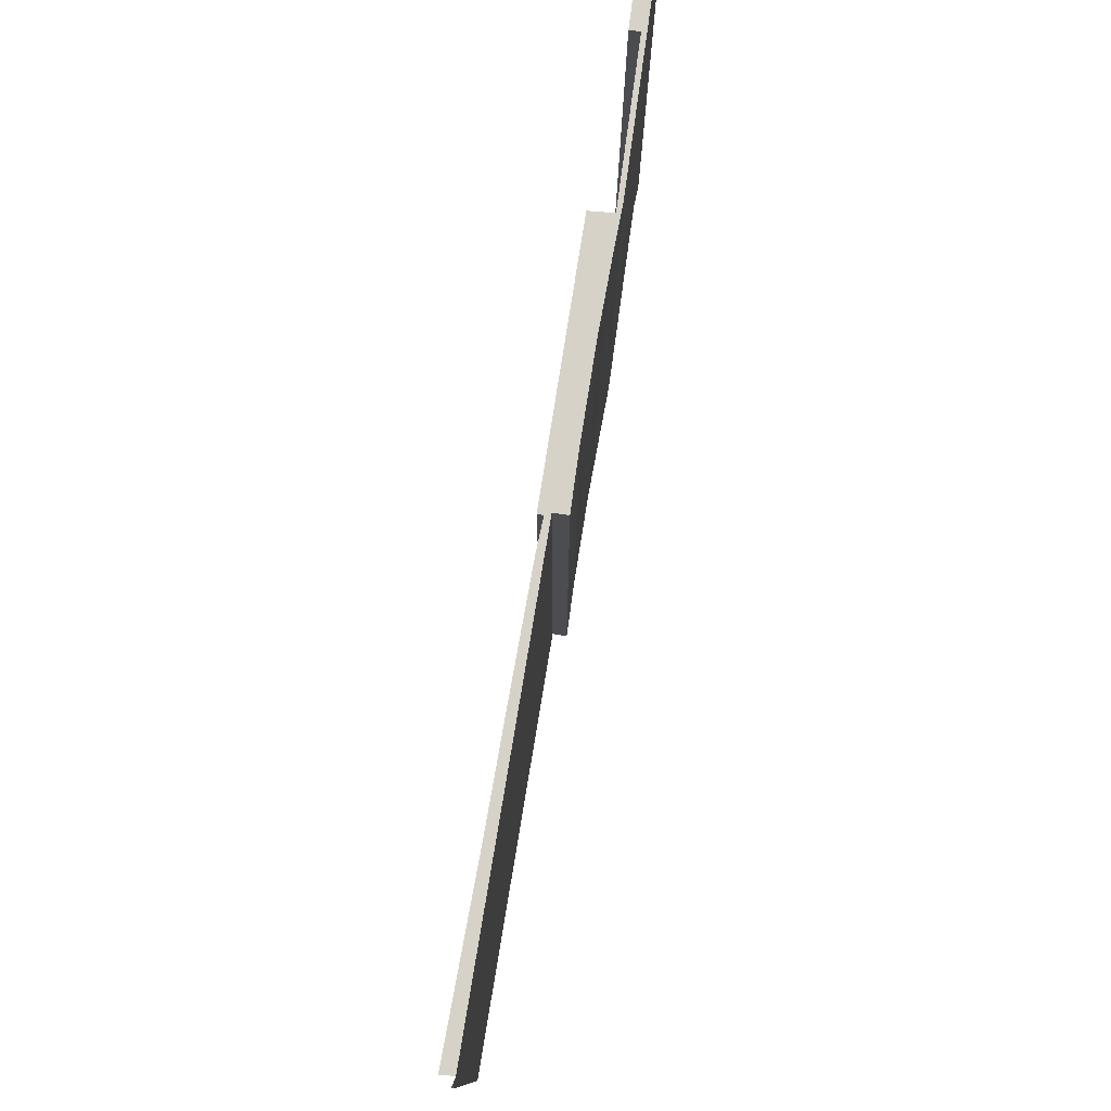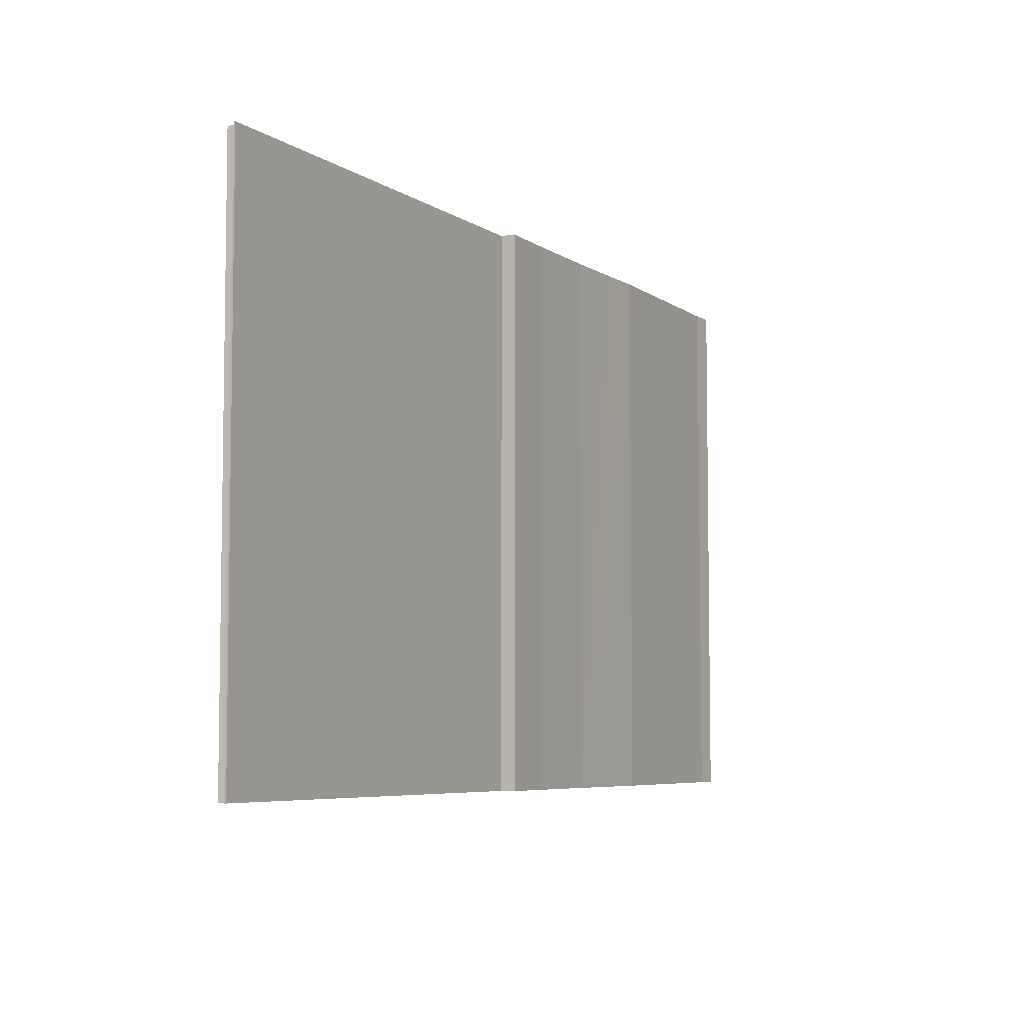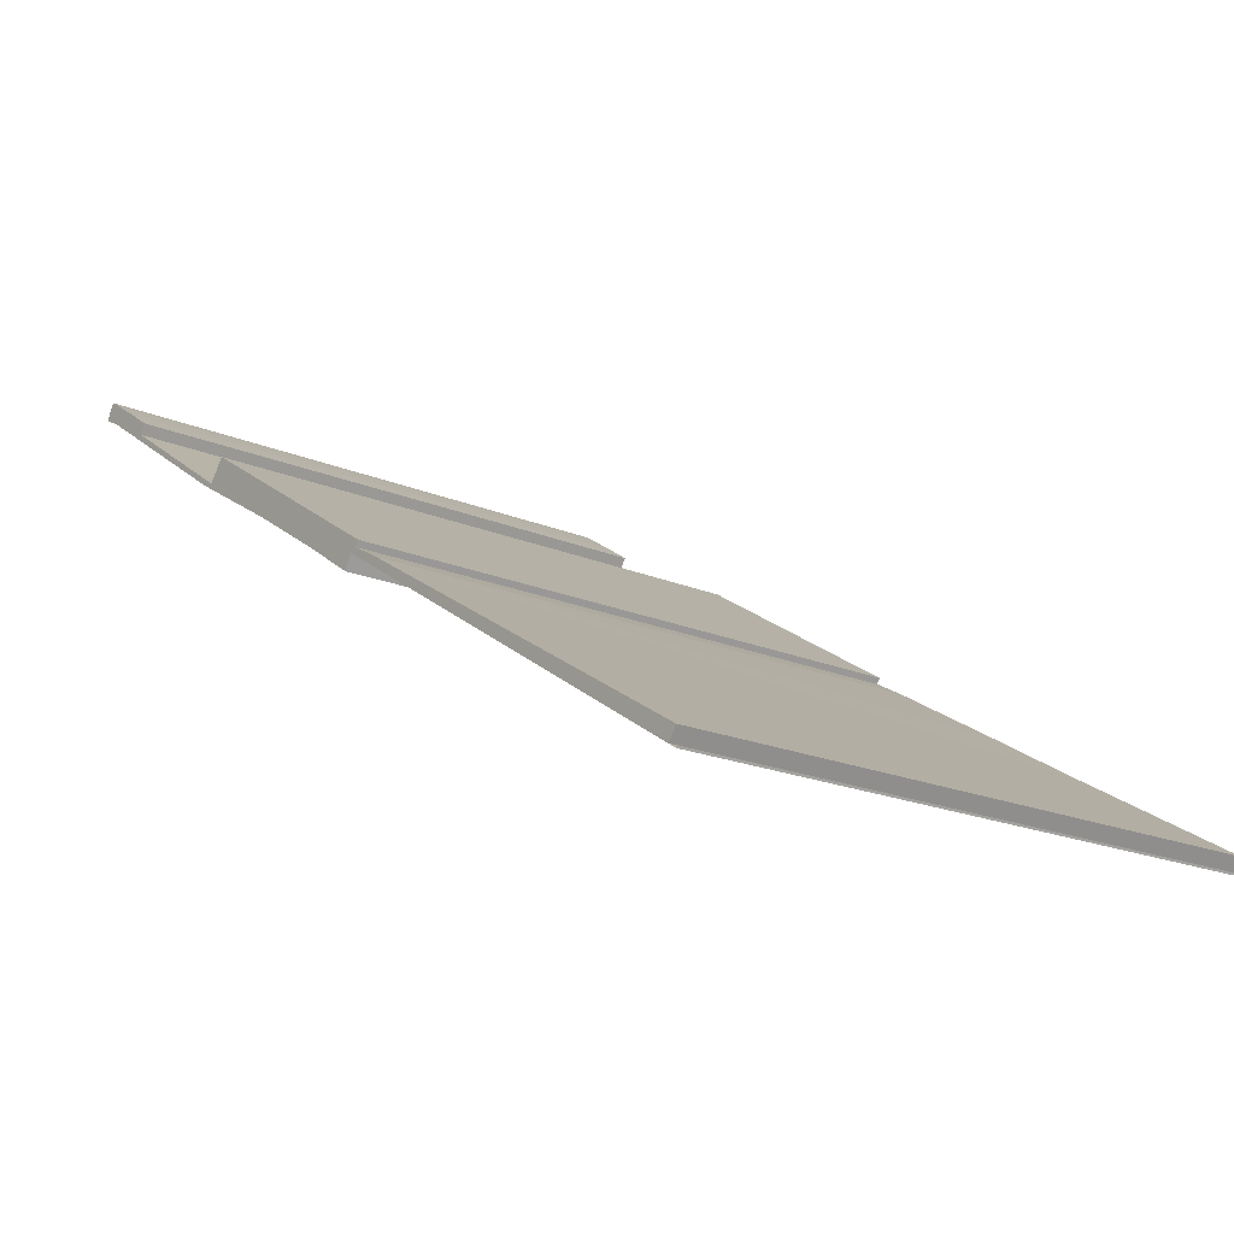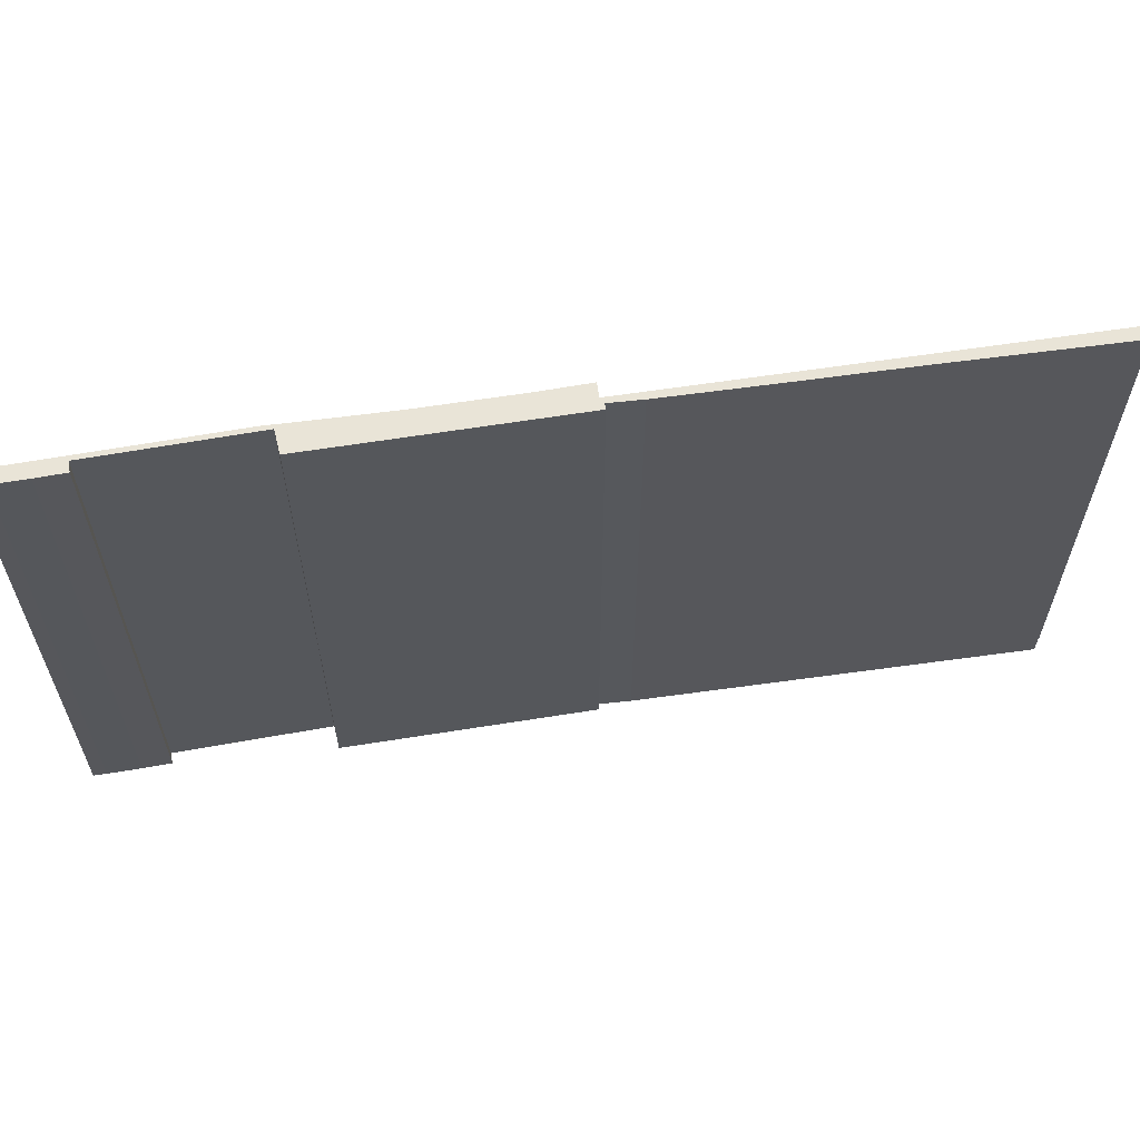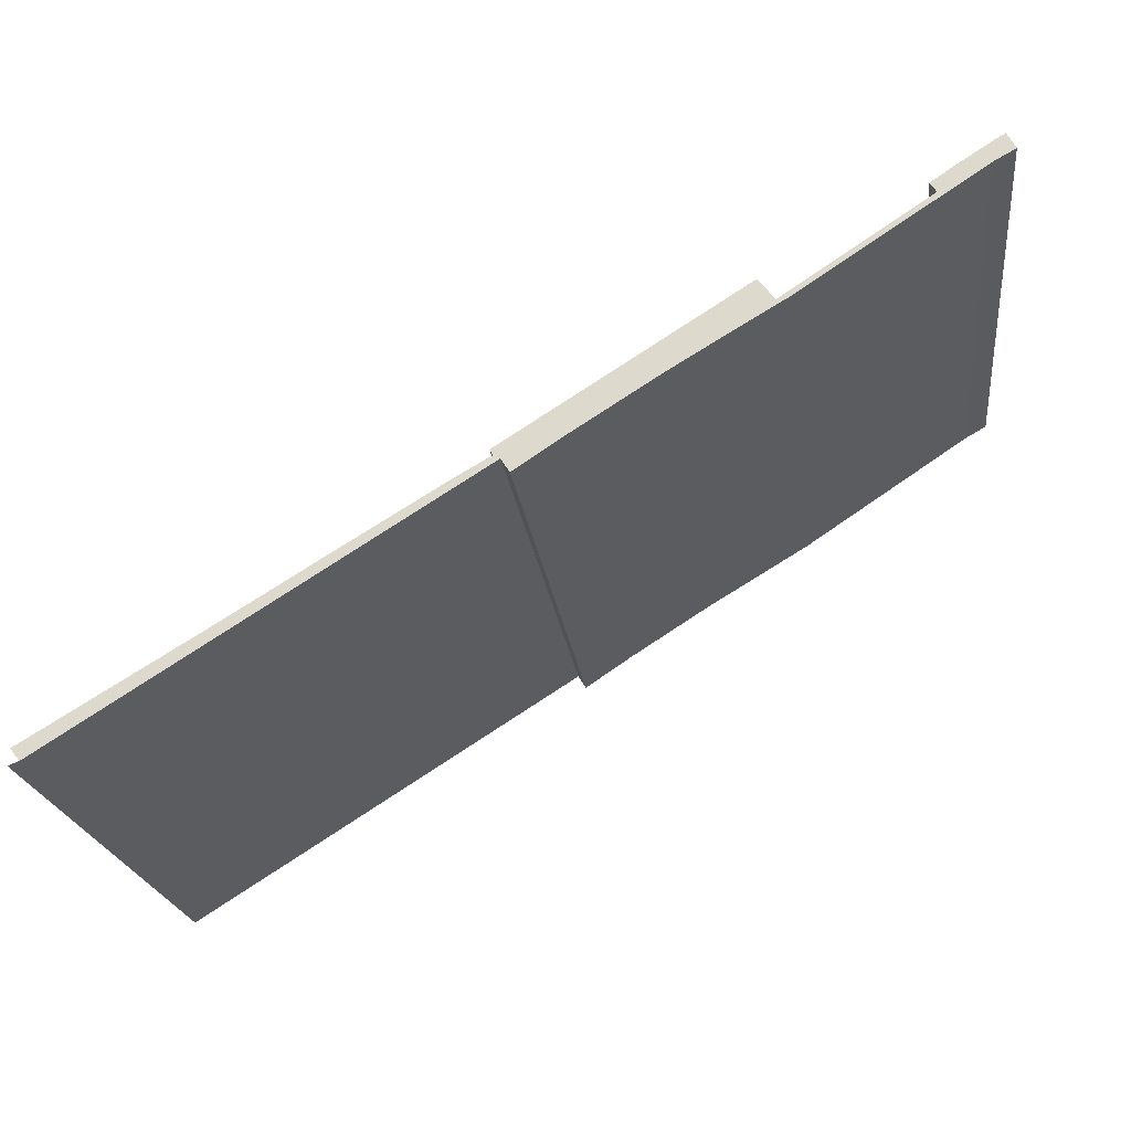
<metadata>
{"format":"obj","ext":"obj","renderer":"f3d","projection":"perspective","resolution":1024,"background":"white","views":[{"elev":77.9,"azim":131.7,"up":"+Y"},{"elev":-6.0,"azim":150.4,"up":"+Y"},{"elev":-19.3,"azim":51.5,"up":"+Z"},{"elev":61.1,"azim":23.4,"up":"+Y"},{"elev":-21.3,"azim":-173.2,"up":"+Z"}]}
</metadata>
<code>
v  2.171 16.38 -0.822
v  1.992 16.38 -1.09
v  1.438 16.38 -0.324
v  0.581 16.38 0.235
v  0.064 16.38 0.116
v  0.244 16.38 0.443
v  0 16.38 1.003e-15
v  0.619 16.38 -0.349
v  3.745 16.38 -2.444
v  3.022 16.38 -1.781
v  5.67 16.38 -3.56
v  5.635 16.38 -3.711
v  5.991 16.38 -3.775
v  6.907 16.38 -4.469
v  6.114 16.38 -3.614
v  6.433 16.38 -3.194
v  8.383 16.38 -4.447
v  8.665 16.38 -5.536
v  10.99 16.38 -6.123
v  11.05 16.38 -7.063
v  12.93 16.38 -7.372
v  12.26 16.38 -7.873
v  12.66 16.38 -7.617
v  12.43 16.38 -7.988
v  12.84 16.38 -7.519
v  23.89 16.38 -14.72
v  13.7 16.38 -8.01
v  16.93 16.38 -9.99
v  17.91 16.38 -10.6
v  19.48 16.38 -11.57
v  24.14 16.38 -14.4
v  0.244 -2.713e-17 0.443
v  0.581 -1.439e-17 0.235
v  1.438 1.984e-17 -0.324
v  2.171 5.033e-17 -0.822
v  1.992 6.674e-17 -1.09
v  5.67 2.18e-16 -3.56
v  5.991 2.312e-16 -3.775
v  3.022 1.091e-16 -1.781
v  6.433 1.956e-16 -3.194
v  8.383 2.723e-16 -4.447
v  12.93 4.514e-16 -7.372
v  10.99 3.749e-16 -6.123
v  12.84 4.604e-16 -7.519
v  13.7 4.905e-16 -8.01
v  24.14 8.816e-16 -14.4
v  16.93 6.117e-16 -9.99
v  17.91 6.492e-16 -10.6
v  19.48 7.084e-16 -11.57
v  23.89 9.012e-16 -14.72
v  12.66 4.664e-16 -7.617
v  12.43 4.891e-16 -7.988
v  11.05 4.325e-16 -7.063
v  12.26 4.821e-16 -7.873
v  8.665 3.39e-16 -5.536
v  5.635 2.272e-16 -3.711
v  6.907 2.736e-16 -4.469
v  0.619 2.137e-17 -0.349
v  3.745 1.497e-16 -2.444
v  0 0 0
v  0.064 -7.103e-18 0.116
v  6.114 2.213e-16 -3.614
v  24.12 9.103e-16 -14.87
v  24.12 16.38 -14.87
v  24.15 16.38 -14.81
v  24.15 9.072e-16 -14.81
g defaultobject
f 1 2 3
f 4 5 6
f 5 4 7
f 7 4 8
f 8 4 3
f 8 3 2
f 8 2 9
f 9 2 10
f 9 10 11
f 9 11 12
f 12 11 13
f 12 13 14
f 14 13 15
f 14 15 16
f 14 16 17
f 14 17 18
f 18 17 19
f 18 19 20
f 20 19 21
f 20 21 22
f 22 21 23
f 22 23 24
f 23 21 25
f 25 26 23
f 26 25 27
f 26 27 28
f 26 28 29
f 26 29 30
f 26 30 31
f 32 4 6
f 4 32 33
f 33 3 4
f 3 33 34
f 34 1 3
f 1 34 35
f 36 10 2
f 10 36 11
f 11 36 13
f 13 36 37
f 13 37 38
f 37 36 39
f 40 17 16
f 17 40 19
f 19 40 21
f 21 40 41
f 21 41 42
f 42 41 43
f 44 27 25
f 27 44 45
f 45 28 27
f 28 45 29
f 29 45 30
f 30 45 31
f 31 45 46
f 46 45 47
f 46 47 48
f 46 48 49
f 46 26 31
f 26 46 50
f 51 24 23
f 24 51 52
f 35 2 1
f 2 35 36
f 42 25 21
f 25 42 44
f 50 23 26
f 23 50 51
f 52 22 24
f 22 52 20
f 20 52 53
f 53 52 54
f 53 18 20
f 18 53 55
f 55 14 18
f 14 55 12
f 12 55 56
f 56 55 57
f 56 9 12
f 9 56 8
f 8 56 58
f 58 56 59
f 58 7 8
f 7 58 60
f 60 5 7
f 5 60 6
f 6 60 32
f 32 60 61
f 38 15 13
f 15 38 16
f 16 38 40
f 40 38 62
f 50 44 51
f 44 50 45
f 45 50 47
f 47 50 48
f 48 50 49
f 49 50 46
f 61 33 32
f 33 61 60
f 33 60 58
f 33 58 34
f 34 58 36
f 36 58 59
f 36 59 39
f 39 59 37
f 37 59 56
f 37 56 38
f 38 56 57
f 38 57 62
f 62 57 40
f 40 57 41
f 41 57 55
f 41 55 43
f 43 55 53
f 43 53 42
f 42 53 54
f 42 54 51
f 51 54 52
f 42 51 44
f 35 34 36
f 63 26 64
f 26 63 50
f 50 65 26
f 65 50 66
f 66 64 65
f 64 66 63

</code>
